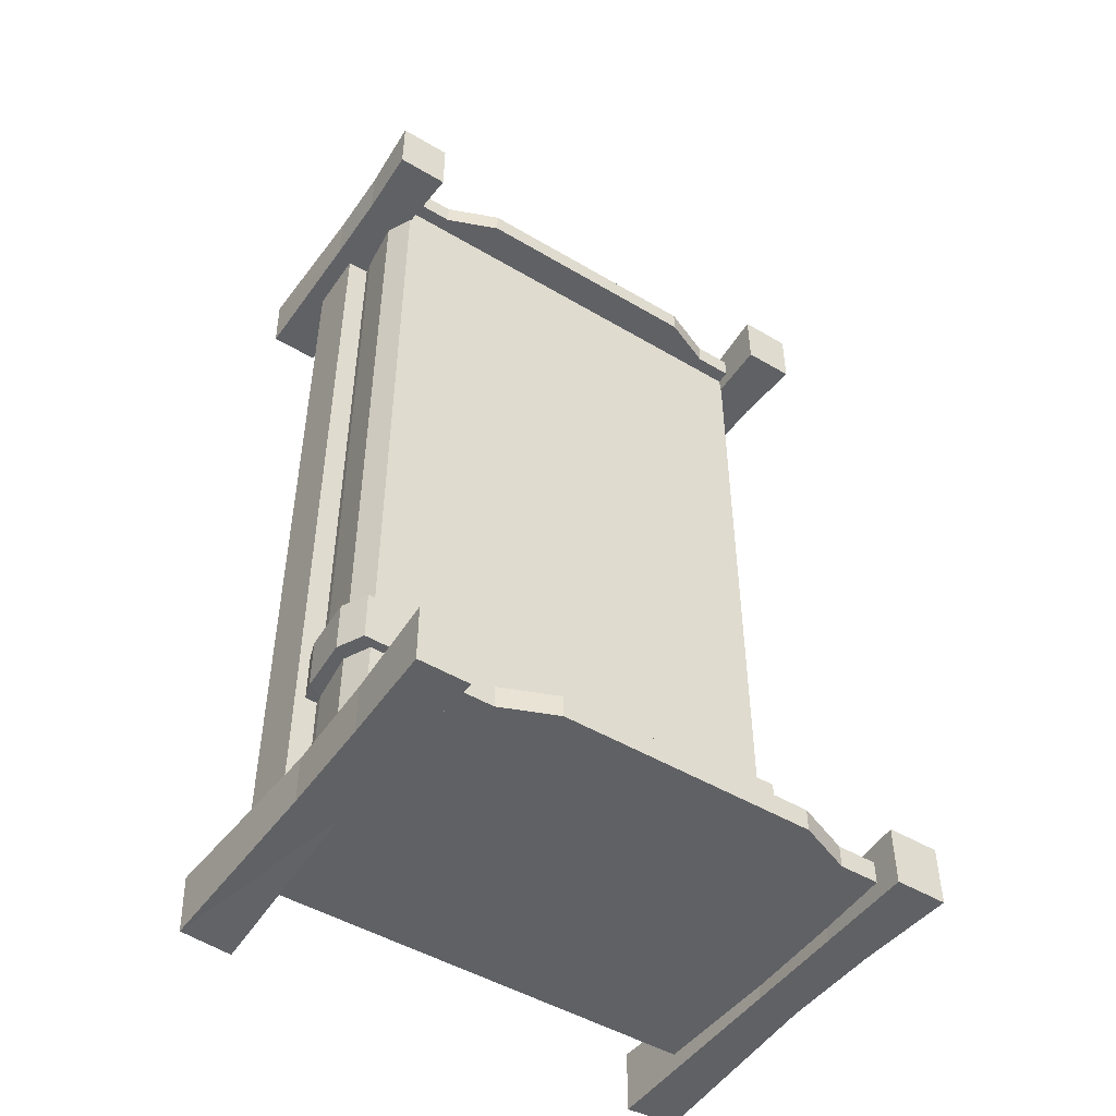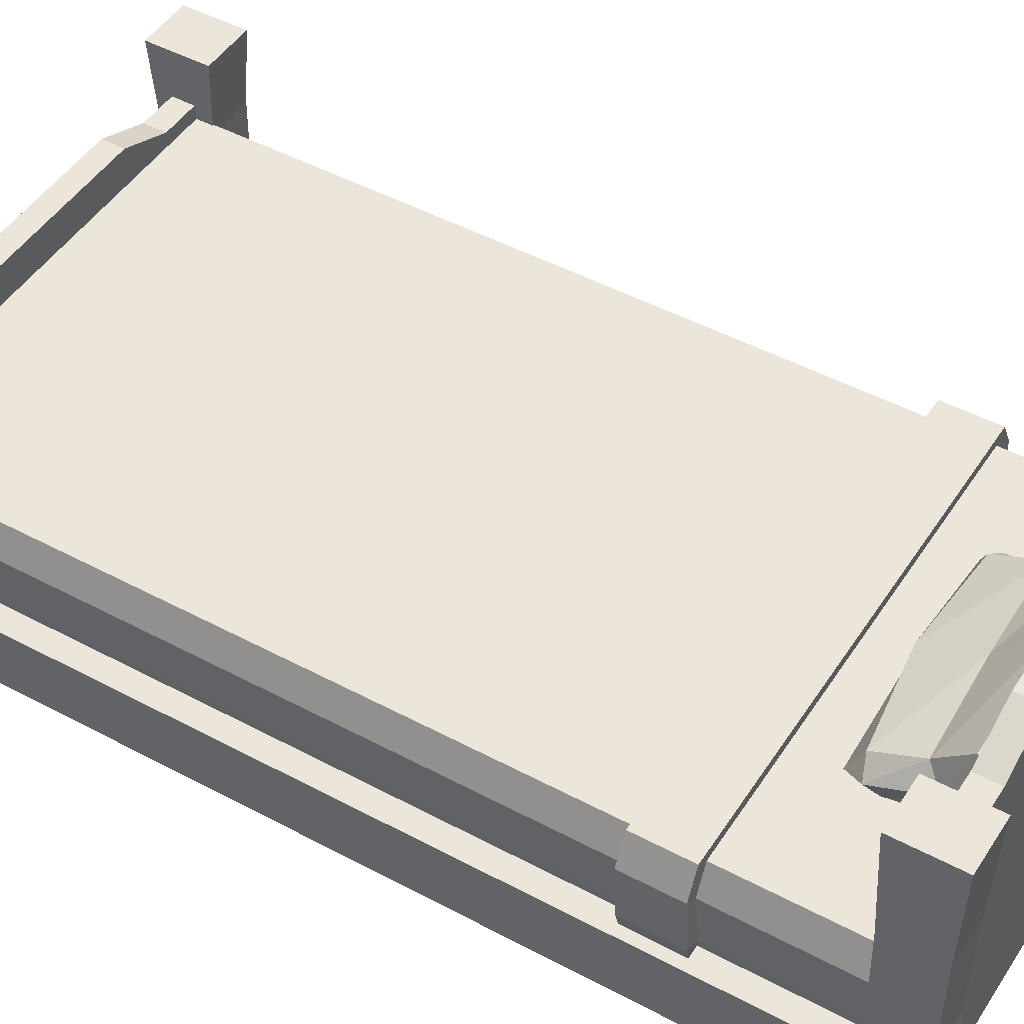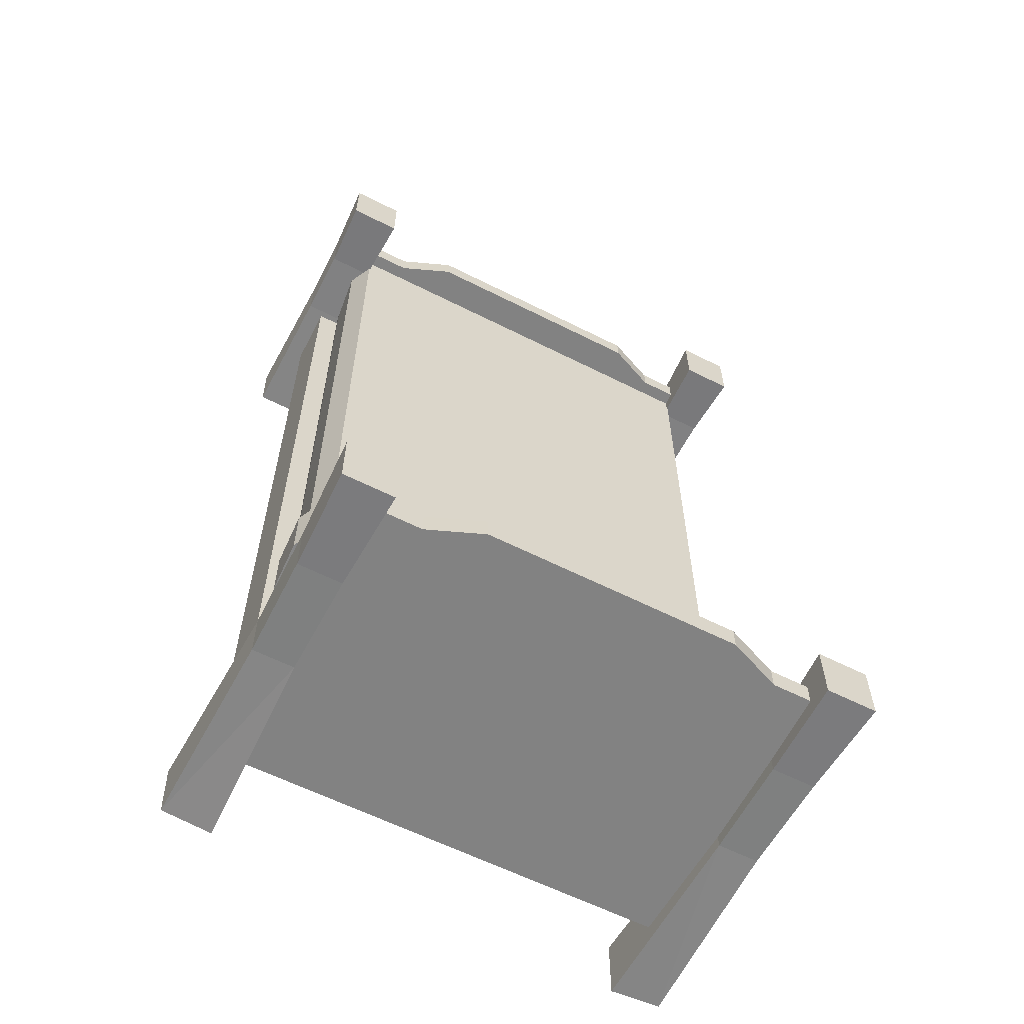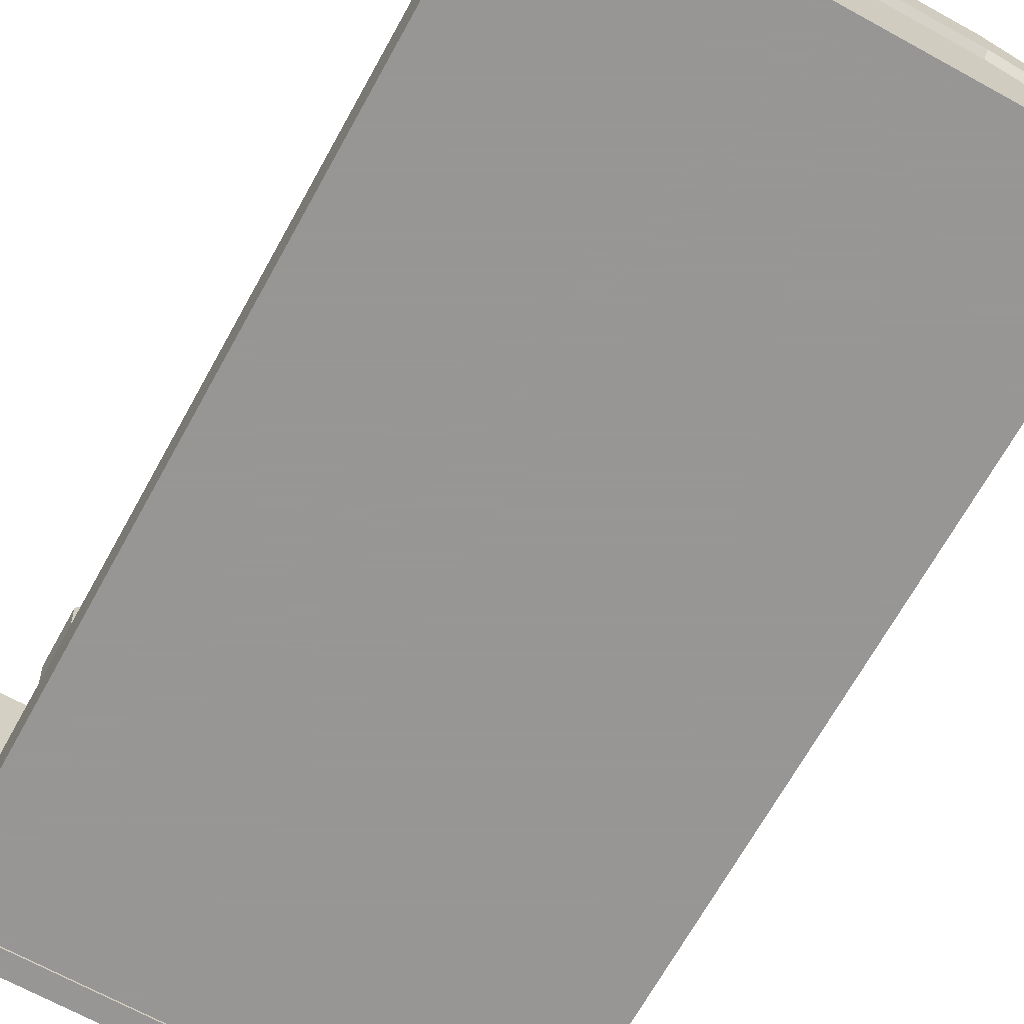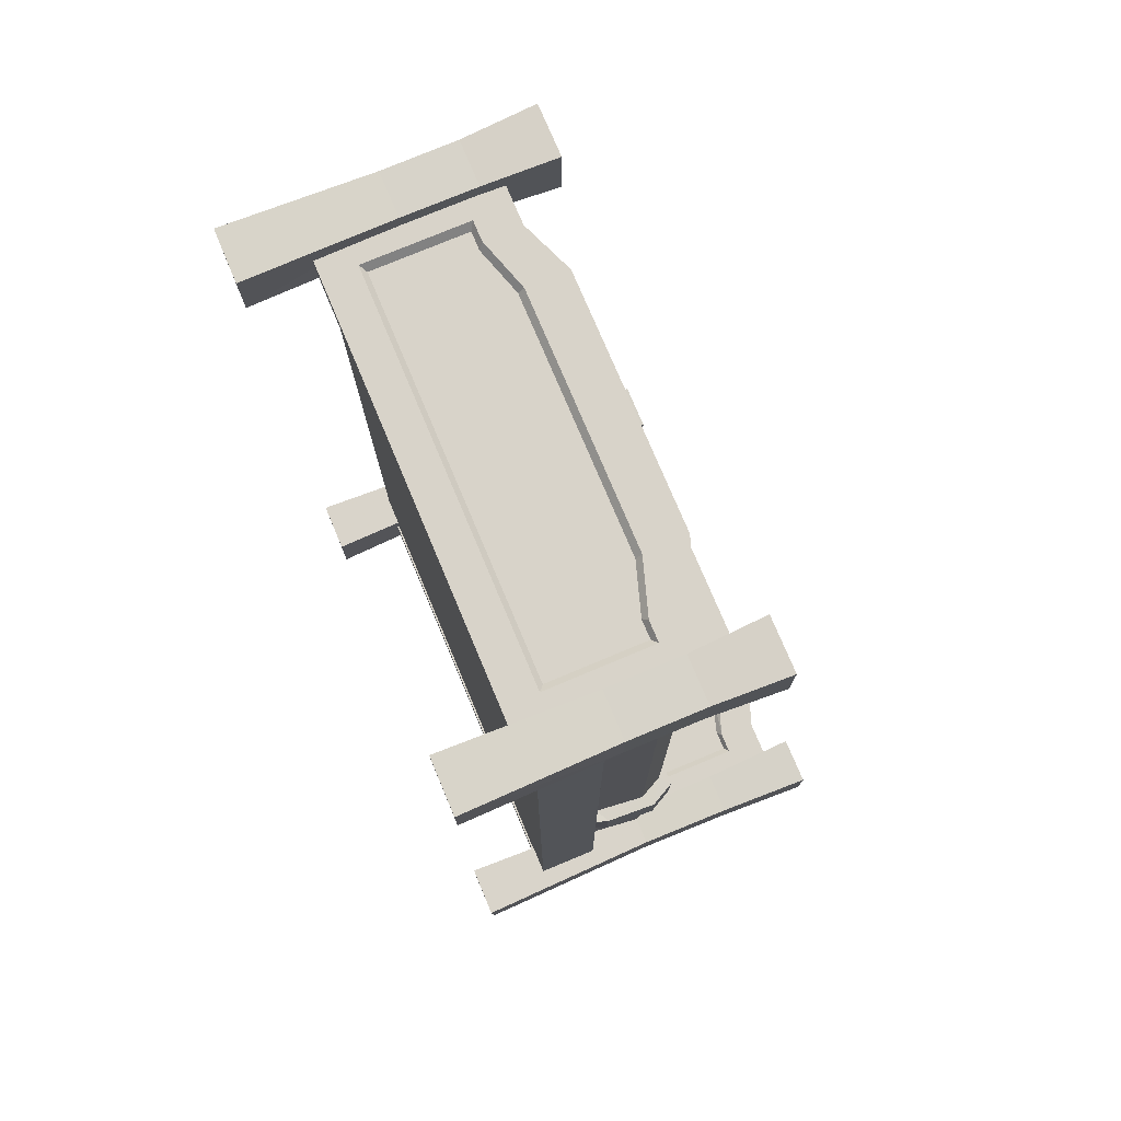
<metadata>
{"format":"obj","ext":"obj","renderer":"f3d","projection":"perspective","resolution":1024,"background":"white","views":[{"elev":-48.3,"azim":146.4,"up":"+Z"},{"elev":47.1,"azim":121.3,"up":"+Y"},{"elev":-60.7,"azim":152.7,"up":"+Z"},{"elev":-68.0,"azim":-28.9,"up":"+Y"},{"elev":76.0,"azim":67.2,"up":"+Z"}]}
</metadata>
<code>
o Cube.007_Cube.003
v -0.2061 0.487 -0.7579
v -0.2166 0.6062 -0.9803
v 0.2432 0.6062 -0.9803
v 0.2268 0.4874 -0.7589
v -0.2118 0.5734 -0.7274
v -0.1989 0.6977 -0.9123
v 0.2343 0.6768 -0.9099
v 0.239 0.5812 -0.745
v 0.01329 0.7123 -0.9157
v 0.01329 0.6215 -0.9972
v 0.01036 0.5727 -0.7117
v 0.01329 0.4847 -0.7613
v 0.2379 0.524 -0.9263
v 0.2283 0.6121 -0.8385
v -0.2113 0.5375 -0.9182
v -0.2031 0.6228 -0.8268
v 0.01329 0.689 -0.9776
v 0.009274 0.5226 -0.7052
v 0.2502 0.5072 -0.786
v 0.258 0.579 -0.8737
v -0.2314 0.579 -0.8737
v 0.01329 0.6229 -0.8302
v 0.2751 0.5498 -0.7587
v 0.2638 0.6733 -0.9499
v 0.2499 0.5321 -0.7172
v -0.2465 0.5503 -0.7432
v -0.2266 0.5354 -0.7113
v -0.2277 0.6793 -0.9562
v -0.226 0.5058 -0.7829
v 0.4638 0.3147 0.9806
v 0.4638 0.3147 -0.9844
v 0.5493 0.3143 0.9806
v 0.5493 0.3143 -0.9844
v 0.5493 0.1731 0.9806
v 0.5493 0.1731 -0.9844
v 0.4813 0.001868 0.9266
v 0.5943 0.001868 0.9266
v 0.4787 0.6568 1.062
v 0.4787 0.6568 0.9235
v 0.597 0.6568 0.9235
v 0.597 0.6568 1.062
v 0.5041 0.3378 0.9721
v 0.5041 0.3378 -0.9591
v 0.488 0.5122 0.9721
v 0.488 0.5122 -0.9591
v 0.4984 0.3108 0.9721
v 0.4984 0.3108 -0.9591
v 0.5147 0.1512 1.018
v 0.5147 0.1512 0.9677
v 0.5147 0.5442 0.9677
v 0.5147 0.5442 1.018
v 0.2787 0.1512 1.018
v 0.2787 0.5922 1.018
v 0.2787 0.1512 0.9677
v 0.2787 0.5922 0.9677
v 0.3967 0.1512 0.9677
v 0.3967 0.5442 1.018
v 0.3967 0.5442 0.9677
v 0.3967 0.1512 1.018
v 0.5147 0.4594 1.018
v 0.2787 0.4971 1.018
v 0.3967 0.4594 1.018
v 0.2798 0.2383 1.004
v 0.387 0.2383 1.004
v 0.4426 0.1512 1.018
v 0.4426 0.5442 0.9677
v 0.4426 0.5442 1.018
v 0.4426 0.1512 0.9677
v 0.4426 0.4594 1.018
v 0.4426 0.2268 1.018
v 0.3967 0.2268 1.018
v 0.2787 0.2268 1.018
v 0.5147 0.2268 1.018
v 0.4286 0.2383 1.004
v 0.4286 0.4496 1.004
v 0.387 0.4496 1.004
v 0.2798 0.4838 1.004
v 0.5041 0.3378 -0.5021
v 0.488 0.5122 -0.5
v 0.4984 0.3108 -0.5
v 0.4984 0.3108 -0.6199
v 0.488 0.5122 -0.6199
v 0.5041 0.3378 -0.6239
v 0.5388 0.3542 -0.5014
v 0.5141 0.5331 -0.5
v 0.5245 0.3103 -0.5
v 0.5245 0.3103 -0.6199
v 0.5141 0.5331 -0.6199
v 0.5388 0.3542 -0.6233
v 0.4778 0.005158 -0.911
v 0.4778 0.005158 -1.051
v 0.5978 0.005158 -0.911
v 0.4814 0.9045 -0.9151
v 0.4814 0.9045 -1.047
v 0.5942 0.9045 -1.047
v 0.5942 0.9045 -0.9151
v 0.5147 0.1689 -0.9562
v 0.5147 0.1689 -1.006
v 0.5147 0.8438 -1.006
v 0.5147 0.8438 -0.9562
v 0.2787 0.1689 -0.9562
v 0.2787 0.8918 -0.9562
v 0.2787 0.1689 -1.006
v 0.2787 0.8918 -1.006
v 0.3967 0.1689 -1.006
v 0.3967 0.8438 -0.9562
v 0.3967 0.8438 -1.006
v 0.3967 0.1689 -0.9562
v 0.5147 0.759 -0.9562
v 0.2787 0.7967 -0.9562
v 0.3967 0.759 -0.9562
v 0.2608 0.5359 -0.9704
v 0.3816 0.5359 -0.9704
v 0.4426 0.1689 -0.9562
v 0.4426 0.8438 -1.006
v 0.4426 0.8438 -0.9562
v 0.4426 0.1689 -1.006
v 0.4426 0.759 -0.9562
v 0.4426 0.5264 -0.9562
v 0.3967 0.5264 -0.9562
v 0.2787 0.5264 -0.9562
v 0.5147 0.5264 -0.9562
v 0.4285 0.5359 -0.9704
v 0.4285 0.751 -0.9704
v 0.3816 0.751 -0.9704
v 0.2608 0.7858 -0.9704
v 0.5168 0.4545 -0.9591
v 0.5168 0.4545 0.9721
v 0.5168 0.4545 -0.5005
v 0.5168 0.4545 -0.6208
v 0.5447 0.4744 -0.5003
v 0.5447 0.4744 -0.6206
v 0.4916 0.4548 -1.035
v 0.4916 0.4548 -0.9272
v 0.584 0.4548 -1.035
v 0.584 0.4548 -0.9272
v 0.5866 0.6797 -0.924
v 0.5866 0.6797 -1.038
v 0.489 0.6797 -1.038
v 0.489 0.6797 -0.924
v 0.5892 0.3293 1.053
v 0.5892 0.3293 0.9326
v 0.4864 0.3293 1.053
v 0.4864 0.3293 0.9326
v 0.4861 0.493 1.053
v 0.5896 0.493 1.053
v 0.4861 0.493 0.9322
v 0.5896 0.493 0.9322
v 0.4787 0.001565 1.062
v 0.597 0.001565 1.062
v 0.5942 0.01005 -1.047
v -0.4638 0.3147 0.9806
v -0.4638 0.3147 -0.9844
v -0.5493 0.3143 0.9806
v -0.5493 0.3143 -0.9844
v -0.5493 0.1731 0.9806
v -0.5493 0.1731 -0.9844
v -0.4813 0.001868 0.9266
v -0.5943 0.001868 0.9266
v -0.4787 0.6568 1.062
v -0.4787 0.6568 0.9235
v -0.597 0.6568 0.9235
v -0.597 0.6568 1.062
v -0.5041 0.3378 0.9721
v -0.5041 0.3378 -0.9591
v -0.488 0.5122 0.9721
v -0.488 0.5122 -0.9591
v -0.4984 0.3108 0.9721
v -0.4984 0.3108 -0.9591
v -0.5147 0.1512 1.018
v -0.5147 0.1512 0.9677
v -0.5147 0.5442 0.9677
v -0.5147 0.5442 1.018
v -0.2787 0.1512 1.018
v -0.2787 0.5922 1.018
v -0.2787 0.1512 0.9677
v -0.2787 0.5922 0.9677
v -0.3967 0.1512 0.9677
v -0.3967 0.5442 1.018
v -0.3967 0.5442 0.9677
v -0.3967 0.1512 1.018
v -0.5147 0.4594 1.018
v -0.2787 0.4971 1.018
v -0.3967 0.4594 1.018
v -0.2798 0.2383 1.004
v -0.387 0.2383 1.004
v -0.4426 0.1512 1.018
v -0.4426 0.5442 0.9677
v -0.4426 0.5442 1.018
v -0.4426 0.1512 0.9677
v -0.4426 0.4594 1.018
v -0.4426 0.2268 1.018
v -0.3967 0.2268 1.018
v -0.2787 0.2268 1.018
v -0.5147 0.2268 1.018
v -0.4286 0.2383 1.004
v -0.4286 0.4496 1.004
v -0.387 0.4496 1.004
v -0.2798 0.4838 1.004
v -0.5041 0.3378 -0.5021
v -0.488 0.5122 -0.5
v -0.4984 0.3108 -0.5
v -0.4984 0.3108 -0.6199
v -0.488 0.5122 -0.6199
v -0.5041 0.3378 -0.6239
v -0.5388 0.3542 -0.5014
v -0.5141 0.5331 -0.5
v -0.5245 0.3103 -0.5
v -0.5245 0.3103 -0.6199
v -0.5141 0.5331 -0.6199
v -0.5388 0.3542 -0.6233
v -0.4778 0.005158 -0.911
v -0.4778 0.005158 -1.051
v -0.5978 0.005158 -0.911
v -0.4814 0.9045 -0.9151
v -0.4814 0.9045 -1.047
v -0.5942 0.9045 -1.047
v -0.5942 0.9045 -0.9151
v -0.5147 0.1689 -0.9562
v -0.5147 0.1689 -1.006
v -0.5147 0.8438 -1.006
v -0.5147 0.8438 -0.9562
v -0.2787 0.1689 -0.9562
v -0.2787 0.8918 -0.9562
v -0.2787 0.1689 -1.006
v -0.2787 0.8918 -1.006
v -0.3967 0.1689 -1.006
v -0.3967 0.8438 -0.9562
v -0.3967 0.8438 -1.006
v -0.3967 0.1689 -0.9562
v -0.5147 0.759 -0.9562
v -0.2787 0.7967 -0.9562
v -0.3967 0.759 -0.9562
v -0.2608 0.5359 -0.9704
v -0.3816 0.5359 -0.9704
v -0.4426 0.1689 -0.9562
v -0.4426 0.8438 -1.006
v -0.4426 0.8438 -0.9562
v -0.4426 0.1689 -1.006
v -0.4426 0.759 -0.9562
v -0.4426 0.5264 -0.9562
v -0.3967 0.5264 -0.9562
v -0.2787 0.5264 -0.9562
v -0.5147 0.5264 -0.9562
v -0.4285 0.5359 -0.9704
v -0.4285 0.751 -0.9704
v -0.3816 0.751 -0.9704
v -0.2608 0.7858 -0.9704
v 0 0.1731 0.9806
v 0 0.1731 -0.9844
v 0 0.5122 0.9721
v 0 0.5122 -0.9591
v 0 0.5923 0.9677
v 0 0.5923 1.018
v 0 0.1512 0.9677
v 0 0.1512 1.018
v 0 0.4972 1.018
v 0 0.2268 1.018
v 0 0.2383 1.004
v 0 0.4839 1.004
v 0 0.5122 -0.5
v 0 0.5122 -0.6199
v 0 0.5331 -0.5
v 0 0.5331 -0.6199
v 0 0.892 -1.006
v 0 0.892 -0.9562
v 0 0.1689 -1.006
v 0 0.1689 -0.9562
v 0 0.7968 -0.9562
v 0 0.5264 -0.9562
v 0 0.5359 -0.9704
v 0 0.7859 -0.9704
v -0.5168 0.4545 -0.9591
v -0.5168 0.4545 0.9721
v -0.5168 0.4545 -0.5005
v -0.5168 0.4545 -0.6208
v -0.5447 0.4744 -0.5003
v -0.5447 0.4744 -0.6206
v -0.4916 0.4548 -1.035
v -0.4916 0.4548 -0.9272
v -0.584 0.4548 -1.035
v -0.584 0.4548 -0.9272
v -0.5866 0.6797 -0.924
v -0.5866 0.6797 -1.038
v -0.489 0.6797 -1.038
v -0.489 0.6797 -0.924
v -0.5892 0.3293 1.053
v -0.5892 0.3293 0.9326
v -0.4864 0.3293 1.053
v -0.4864 0.3293 0.9326
v -0.4861 0.493 1.053
v -0.5896 0.493 1.053
v -0.4861 0.493 0.9322
v -0.5896 0.493 0.9322
v -0.4787 0.001565 1.062
v -0.597 0.001565 1.062
v -0.5942 0.01005 -1.047
f 32 33 31 30
f 249 250 35 34
f 33 32 34 35
f 144 142 37 36
f 253 55 54 255
f 71 72 52 59
f 53 55 253 254
f 65 68 49 48
f 72 258 256 52
f 57 58 55 53
f 66 50 49 68
f 256 255 54 52
f 52 54 56 59
f 67 66 58 57
f 55 58 56 54
f 70 71 59 65
f 57 53 61 62
f 53 254 257 61
f 67 57 62 69
f 58 66 68 56
f 51 50 66 67
f 61 257 260 77
f 69 62 76 75
f 70 69 75 74
f 59 56 68 65
f 73 70 65 48
f 51 67 69 60
f 60 69 70 73
f 71 70 74 64
f 76 77 63 64
f 62 61 77 76
f 75 76 64 74
f 72 71 64 63
f 77 260 259 63
f 258 72 63 259
f 134 133 91 90
f 136 134 90 92
f 265 104 103 267
f 120 121 101 108
f 102 104 265 266
f 114 117 98 97
f 121 270 268 101
f 106 107 104 102
f 115 99 98 117
f 268 267 103 101
f 101 103 105 108
f 116 115 107 106
f 104 107 105 103
f 119 120 108 114
f 106 102 110 111
f 102 266 269 110
f 116 106 111 118
f 107 115 117 105
f 100 99 115 116
f 110 269 272 126
f 118 111 125 124
f 119 118 124 123
f 108 105 117 114
f 122 119 114 97
f 100 116 118 109
f 109 118 119 122
f 120 119 123 113
f 125 126 112 113
f 111 110 126 125
f 124 125 113 123
f 121 120 113 112
f 126 272 271 112
f 270 121 112 271
f 41 40 39 38
f 96 95 94 93
f 140 139 133 134
f 139 138 135 133
f 138 137 136 135
f 137 140 134 136
f 147 148 142 144
f 39 40 148 147
f 146 145 143 141
f 38 39 147 145
f 40 41 146 148
f 145 147 144 143
f 148 146 141 142
f 95 96 137 138
f 41 38 145 146
f 93 94 139 140
f 96 93 140 137
f 94 95 138 139
f 143 144 36 149
f 142 141 150 37
f 141 143 149 150
f 133 135 151 91
f 135 136 92 151
f 150 37 36 149
f 92 151 91 90
f 154 152 153 155
f 249 156 157 250
f 155 157 156 154
f 290 158 159 288
f 253 255 176 177
f 193 181 174 194
f 175 254 253 177
f 187 170 171 190
f 194 174 256 258
f 179 175 177 180
f 188 190 171 172
f 256 174 176 255
f 174 181 178 176
f 189 179 180 188
f 177 176 178 180
f 192 187 181 193
f 179 184 183 175
f 175 183 257 254
f 189 191 184 179
f 180 178 190 188
f 173 189 188 172
f 183 199 260 257
f 191 197 198 184
f 192 196 197 191
f 181 187 190 178
f 195 170 187 192
f 173 182 191 189
f 182 195 192 191
f 193 186 196 192
f 198 186 185 199
f 184 198 199 183
f 197 196 186 198
f 194 185 186 193
f 199 185 259 260
f 258 259 185 194
f 280 212 213 279
f 282 214 212 280
f 265 267 225 226
f 242 230 223 243
f 224 266 265 226
f 236 219 220 239
f 243 223 268 270
f 228 224 226 229
f 237 239 220 221
f 268 223 225 267
f 223 230 227 225
f 238 228 229 237
f 226 225 227 229
f 241 236 230 242
f 228 233 232 224
f 224 232 269 266
f 238 240 233 228
f 229 227 239 237
f 222 238 237 221
f 232 248 272 269
f 240 246 247 233
f 241 245 246 240
f 230 236 239 227
f 244 219 236 241
f 222 231 240 238
f 231 244 241 240
f 242 235 245 241
f 247 235 234 248
f 233 247 248 232
f 246 245 235 247
f 243 234 235 242
f 248 234 271 272
f 270 271 234 243
f 163 160 161 162
f 218 215 216 217
f 286 280 279 285
f 285 279 281 284
f 284 281 282 283
f 283 282 280 286
f 293 290 288 294
f 161 293 294 162
f 292 287 289 291
f 160 291 293 161
f 162 294 292 163
f 291 289 290 293
f 294 288 287 292
f 217 284 283 218
f 163 292 291 160
f 215 286 285 216
f 218 283 286 215
f 216 285 284 217
f 289 295 158 290
f 288 159 296 287
f 287 296 295 289
f 279 213 297 281
f 281 297 214 282
f 296 295 158 159
f 214 212 213 297
f 21 28 2 15
f 23 25 4 19
f 14 7 9 22
f 22 9 6 16
f 26 21 15 29
f 24 20 13 3
f 14 8 23 20
f 5 16 21 26
f 16 6 28 21
f 7 14 20 24
f 11 5 27 18
f 8 25 23
f 5 26 27
f 8 11 18 25
f 17 24 3 10
f 28 17 10 2
f 6 9 17 28
f 11 22 16 5
f 9 7 24 17
f 8 14 22 11
f 29 1 27 26
f 25 18 12 4
f 20 23 19 13
f 1 12 18 27
f 81 47 43 83
f 82 45 252 262
f 130 127 45 82
f 46 80 78 42
f 44 79 261 251
f 128 129 79 44
f 82 262 264 88
f 78 80 86 84
f 85 88 264 263
f 131 132 88 85
f 86 87 89 84
f 129 78 84 131
f 130 82 88 132
f 261 79 85 263
f 81 83 89 87
f 83 43 127 130
f 42 78 129 128
f 84 89 132 131
f 79 129 131 85
f 83 130 132 89
f 203 205 165 169
f 204 262 252 167
f 276 204 167 273
f 168 164 200 202
f 166 251 261 201
f 274 166 201 275
f 204 210 264 262
f 200 206 208 202
f 207 263 264 210
f 277 207 210 278
f 208 206 211 209
f 275 277 206 200
f 276 278 210 204
f 261 263 207 201
f 203 209 211 205
f 205 276 273 165
f 164 274 275 200
f 206 277 278 211
f 201 207 277 275
f 205 211 278 276

</code>
